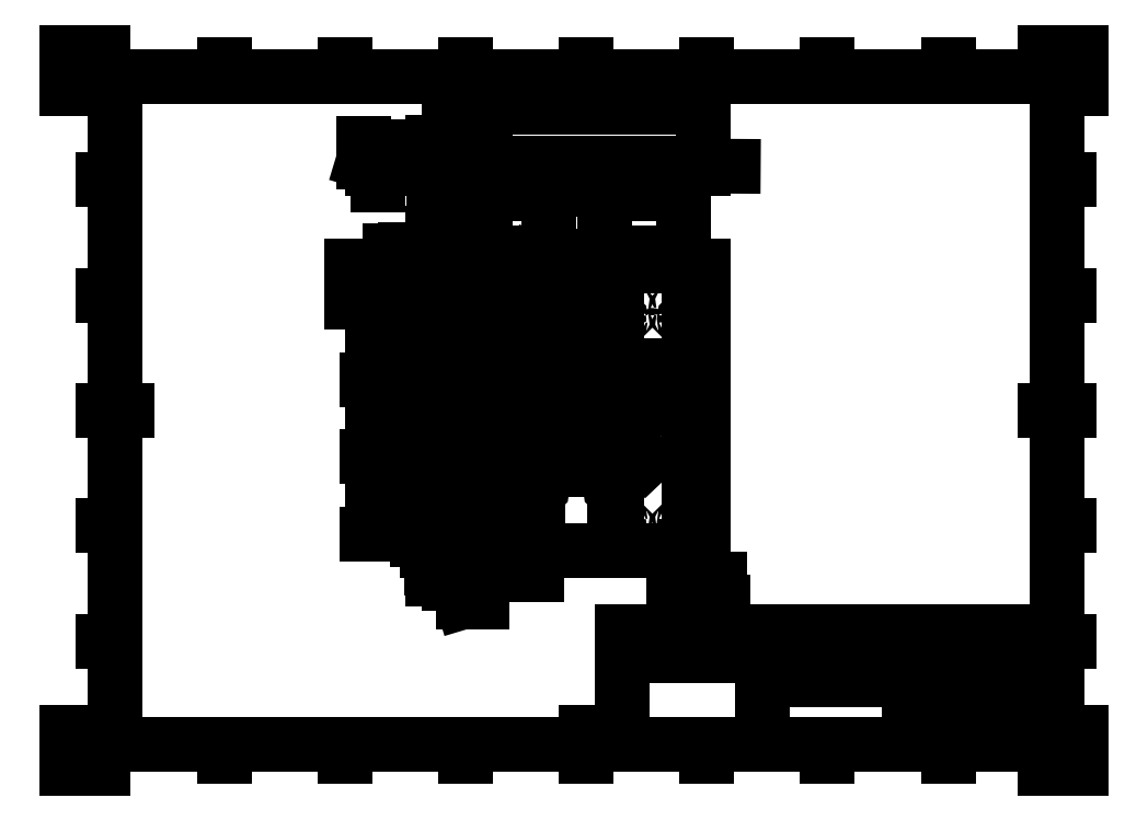
<metadata>
{"format":"dxf","ext":"dxf","renderer":"ezdxf+matplotlib","layout":"modelspace","background":"white","min_lineweight":24,"dpi":150}
</metadata>
<code>
0
SECTION
2
ENTITIES
0
INSERT
8
Border
2
ISO_A3_SHEET
10
0
20
0
30
0
0
INSERT
8
TitleBlock
66
     1
2
ISO_TITLEBLOCK
10
410
20
10
30
0
0
ATTRIB
360
CE0
8
TitleBlock
10
360
20
11.5
30
0
40
3.5
1

7
FusionTitle
11
360
21
15
31
0
280
     0
2
DATE_OF_ISSUE
70
     0
74
     3
280
     1
0
ATTRIB
360
CE3
8
TitleBlock
10
349
20
11.35
30
0
40
3.5
1

7
FusionTitle
72
     1
11
354
21
14.85
31
0
280
     0
2
REV
70
     0
74
     3
280
     1
0
ATTRIB
360
CE6
8
TitleBlock
10
289
20
11.5
30
0
40
5
1

7
FusionTitle
11
289
21
16.5
31
0
280
     0
2
TITLE_3
70
     0
74
     3
280
     1
0
ATTRIB
360
CE9
8
TitleBlock
10
350
20
38.5
30
0
40
3.5
1

7
FusionTitle
11
350
21
42
31
0
280
     0
2
DOCUMENT_STATUS
70
     0
74
     3
280
     1
0
ATTRIB
360
CEC
8
TitleBlock
10
289
20
38.5
30
0
40
3.5
1

7
FusionTitle
11
289
21
42
31
0
280
     0
2
DOCUMENT_TYPE
70
     0
74
     3
280
     1
0
ATTRIB
360
CEF
8
TitleBlock
10
366.1
20
48.5
30
0
40
3.5
1

7
FusionTitle
72
     2
11
409
21
52
31
0
280
     0
2
APPROVED_DATE
70
     0
74
     3
280
     1
0
ATTRIB
360
CF2
8
TitleBlock
10
323.8
20
48.44
30
0
40
3.5
1
20/12/2020
7
FusionTitle
280
     0
2
CREATED_DATE_001
70
     0
280
     1
0
ATTRIB
360
CF5
8
TitleBlock
10
396.4
20
11.29
30
0
40
3.5
1
34/38
7
FusionTitle
280
     0
2
SHEET_001
70
     0
280
     1
0
ATTRIB
360
CF8
8
TitleBlock
10
289
20
19
30
0
40
5
1

7
FusionTitle
11
289
21
24
31
0
280
     0
2
TITLE_2
70
     0
74
     3
280
     1
0
ATTRIB
360
CFB
8
TitleBlock
10
345.5
20
24.75
30
0
40
5
1

7
FusionTitle
72
     1
11
379.5
21
29.75
31
0
280
     0
2
DRAWING_NUMBER
70
     0
74
     3
280
     1
0
ATTRIB
360
CFE
8
TitleBlock
10
288.4
20
26.41
30
0
40
5
1
Incubation-Chamber
41
0.9405
7
FusionTitle
280
     0
2
TITLE_1_001
70
     0
280
     1
0
ATTRIB
360
D01
8
TitleBlock
10
350
20
48.5
30
0
40
3.5
1

7
FusionTitle
11
350
21
52
31
0
280
     0
2
APPROVED_BY
70
     0
74
     3
280
     1
0
ATTRIB
360
D04
8
TitleBlock
10
288.9
20
48.5
30
0
40
3.5
1
Josh Edwards
7
FusionTitle
280
     0
2
CREATED_BY_001
70
     0
280
     1
0
ATTRIB
360
D07
8
TitleBlock
10
255
20
48.5
30
0
40
3.5
1

7
FusionTitle
11
255
21
52
31
0
280
     0
2
TECHNICAL_REFERENCE
70
     0
74
     3
280
     1
0
ATTRIB
360
D0A
8
TitleBlock
10
231
20
48.5
30
0
40
3.5
1

7
FusionTitle
11
231
21
52
31
0
280
     0
2
DEPT
70
     0
74
     3
280
     1
0
SEQEND
8
TitleBlock
0
DIMENSION
8
Dimensions
280
     0
2
*D44
10
128.7
20
248.9
30
0
11
119.3
21
253.2
31
0
70
    33
71
     5
42
10
73
     0
74
     0
75
     0
3
ISO-25
13
158.4
23
250.9
33
0
14
158.4
24
248.9
34
0
0
DIMENSION
8
Dimensions
280
     0
2
*D45
10
263.4
20
274.2
30
0
11
210.9
21
277.4
31
0
70
    33
71
     5
42
525.4
73
     0
74
     0
75
     0
3
ISO-25
13
158.4
23
250.9
33
0
14
263.4
24
250.9
34
0
0
DIMENSION
8
Dimensions
280
     0
2
*D46
10
158.4
20
259.8
30
0
11
165.7
21
269.1
31
0
70
    32
71
     5
42
40
73
     0
74
     0
75
     0
3
ISO-25
13
166.4
23
249.9
33
0
14
158.4
24
250.9
34
0
0
DIMENSION
8
Dimensions
280
     0
2
*D47
10
152
20
250.9
30
0
11
142.7
21
253.7
31
0
70
    32
71
     5
42
5
73
     0
74
     0
75
     0
3
ISO-25
13
166.4
23
249.9
33
0
14
158.4
24
250.9
34
0
50
90
0
DIMENSION
8
Dimensions
280
     0
2
*D48
10
199.4
20
238.3
30
0
11
182.9
21
241.6
31
0
70
    33
71
     5
42
165
73
     0
74
     0
75
     0
3
ISO-25
13
166.4
23
249.9
33
0
14
199.4
24
249.9
34
0
0
DIMENSION
8
Dimensions
280
     0
2
*D49
10
222.4
20
240
30
0
11
210.9
21
243.3
31
0
70
    33
71
     5
42
115.4
73
     0
74
     0
75
     0
3
ISO-25
13
199.4
23
249.9
33
0
14
222.4
24
249.9
34
0
0
DIMENSION
8
Dimensions
280
     0
2
*D50
10
255.4
20
238.5
30
0
11
238.9
21
241.8
31
0
70
    33
71
     5
42
165
73
     0
74
     0
75
     0
3
ISO-25
13
222.4
23
249.9
33
0
14
255.4
24
249.9
34
0
0
DIMENSION
8
Dimensions
280
     0
2
*D51
10
140
20
208.3
30
0
11
130.6
21
211.1
31
0
70
    32
71
     5
42
5
73
     0
74
     0
75
     0
3
ISO-25
13
166.4
23
207.3
33
0
14
158.4
24
208.3
34
0
50
270
0
DIMENSION
8
Dimensions
280
     0
2
*D52
10
158.4
20
221.8
30
0
11
165.7
21
231.2
31
0
70
    32
71
     5
42
40
73
     0
74
     0
75
     0
3
ISO-25
13
166.4
23
207.3
33
0
14
158.4
24
208.3
34
0
0
DIMENSION
8
Dimensions
280
     0
2
*D53
10
199.4
20
213.7
30
0
11
182.9
21
217
31
0
70
    33
71
     5
42
165
73
     0
74
     0
75
     0
3
ISO-25
13
166.4
23
207.3
33
0
14
199.4
24
207.3
34
0
0
DIMENSION
8
Dimensions
280
     0
2
*D54
10
222.4
20
212.4
30
0
11
210.9
21
215.7
31
0
70
    33
71
     5
42
115.4
73
     0
74
     0
75
     0
3
ISO-25
13
199.4
23
207.3
33
0
14
222.4
24
207.3
34
0
0
DIMENSION
8
Dimensions
280
     0
2
*D55
10
255.4
20
213.8
30
0
11
238.9
21
217.1
31
0
70
    33
71
     5
42
165
73
     0
74
     0
75
     0
3
ISO-25
13
222.4
23
207.3
33
0
14
255.4
24
207.3
34
0
0
DIMENSION
8
Dimensions
280
     0
2
*D56
10
199
20
207.5
30
0
11
213.5
21
204.2
31
0
70
    35
71
     5
42
4.5
73
     0
74
     0
75
     0
3
ISO-25
15
199.8
25
207.1
35
0
40
0
0
DIMENSION
8
Dimensions
280
     0
2
*D57
10
255.1
20
249.9
30
0
11
269.4
21
253.2
31
0
70
    35
71
     5
42
3.3
73
     0
74
     0
75
     0
3
ISO-25
15
255.8
25
249.9
35
0
40
0
0
DIMENSION
8
Dimensions
280
     0
2
*D58
10
119.8
20
208.3
30
0
11
116.5
21
200.8
31
0
70
    32
71
     5
42
75
73
     0
74
     0
75
     0
3
ISO-25
13
159.4
23
193.3
33
0
14
158.4
24
208.3
34
0
50
270
0
DIMENSION
8
Dimensions
280
     0
2
*D59
10
126.4
20
161.3
30
0
11
123.1
21
177.3
31
0
70
    33
71
     5
42
160
73
     0
74
     0
75
     0
3
ISO-25
13
159.4
23
193.3
33
0
14
159.4
24
161.3
34
0
0
DIMENSION
8
Dimensions
280
     0
2
*D60
10
158.4
20
210.5
30
0
11
162.2
21
219.8
31
0
70
    32
71
     5
42
5
73
     0
74
     0
75
     0
3
ISO-25
13
159.4
23
193.3
33
0
14
158.4
24
208.3
34
0
0
DIMENSION
8
Dimensions
280
     0
2
*D61
10
126.4
20
129.3
30
0
11
123.1
21
145.3
31
0
70
    33
71
     5
42
160
73
     0
74
     0
75
     0
3
ISO-25
13
159.4
23
161.3
33
0
14
159.4
24
129.3
34
0
0
DIMENSION
8
Dimensions
280
     0
2
*D62
10
126.3
20
97.27
30
0
11
123
21
113.3
31
0
70
    33
71
     5
42
160
73
     0
74
     0
75
     0
3
ISO-25
13
159.4
23
129.3
33
0
14
159.4
24
97.27
34
0
0
DIMENSION
8
Dimensions
280
     0
2
*D63
10
158.4
20
78.66
30
0
11
165.4
21
72.39
31
0
70
    32
71
     5
42
27
73
     0
74
     0
75
     0
3
ISO-25
13
163.8
23
96.27
33
0
14
158.4
24
90.27
34
0
0
DIMENSION
8
Dimensions
280
     0
2
*D64
10
150.9
20
90.27
30
0
11
141.6
21
96.59
31
0
70
    32
71
     5
42
30
73
     0
74
     0
75
     0
3
ISO-25
13
163.8
23
96.27
33
0
14
158.4
24
90.27
34
0
50
90
0
DIMENSION
8
Dimensions
280
     0
2
*D65
10
164.4
20
104.6
30
0
11
168.4
21
113.9
31
0
70
    32
71
     5
42
7
73
     0
74
     0
75
     0
3
ISO-25
13
165.8
23
102.1
33
0
14
164.4
24
104.6
34
0
50
180
0
DIMENSION
8
Dimensions
280
     0
2
*D66
10
177.6
20
96.27
30
0
11
183.9
21
103.6
31
0
70
    32
71
     5
42
29
73
     0
74
     0
75
     0
3
ISO-25
13
165.8
23
102.1
33
0
14
164.4
24
96.27
34
0
50
90
0
DIMENSION
8
Dimensions
280
     0
2
*D67
10
165.5
20
129.9
30
0
11
175.2
21
140.8
31
0
70
    35
71
     5
42
3.3
73
     0
74
     0
75
     0
3
ISO-25
15
166
25
130.3
35
0
40
0
0
DIMENSION
8
Dimensions
280
     0
2
*D68
10
146
20
144.3
30
0
11
142.7
21
130.2
31
0
70
    33
71
     5
42
141
73
     0
74
     0
75
     0
3
ISO-25
13
162.4
23
116.1
33
0
14
162.4
24
144.3
34
0
0
DIMENSION
8
Dimensions
280
     0
2
*D69
10
145.9
20
172.5
30
0
11
142.7
21
158.4
31
0
70
    33
71
     5
42
141
73
     0
74
     0
75
     0
3
ISO-25
13
162.4
23
144.3
33
0
14
162.4
24
172.5
34
0
0
DIMENSION
8
Dimensions
280
     0
2
*D70
10
170.8
20
158.5
30
0
11
167.5
21
172.5
31
0
70
    33
71
     5
42
140
73
     0
74
     0
75
     0
3
ISO-25
13
165.8
23
186.5
33
0
14
165.8
24
158.5
34
0
0
DIMENSION
8
Dimensions
280
     0
2
*D71
10
189
20
130.1
30
0
11
185.8
21
144.3
31
0
70
    33
71
     5
42
142
73
     0
74
     0
75
     0
3
ISO-25
13
165.8
23
158.5
33
0
14
165.8
24
130.1
34
0
0
DIMENSION
8
Dimensions
280
     0
2
*D72
10
189
20
130.1
30
0
11
185.7
21
116.1
31
0
70
    33
71
     5
42
140
73
     0
74
     0
75
     0
3
ISO-25
13
165.8
23
102.1
33
0
14
165.8
24
130.1
34
0
0
DIMENSION
8
Dimensions
280
     0
2
*D73
10
194.4
20
82.61
30
0
11
179.4
21
85.9
31
0
70
    32
71
     5
42
150
73
     0
74
     0
75
     0
3
ISO-25
13
164.4
23
96.27
33
0
14
194.4
24
96.27
34
0
50
180
0
DIMENSION
8
Dimensions
280
     0
2
*D74
10
263.4
20
78.69
30
0
11
265.1
21
72.43
31
0
70
    32
71
     5
42
27
73
     0
74
     0
75
     0
3
ISO-25
13
258
23
96.27
33
0
14
263.4
24
90.27
34
0
50
180
0
DIMENSION
8
Dimensions
280
     0
2
*D75
10
219.7
20
125.9
30
0
11
210.9
21
129.2
31
0
70
    33
71
     5
42
88.7
73
     0
74
     0
75
     0
3
ISO-25
13
202
23
148.3
33
0
14
219.7
24
148.3
34
0
0
DIMENSION
8
Dimensions
280
     0
2
*D76
10
244.5
20
167.3
30
0
11
241.3
21
158.3
31
0
70
    33
71
     5
42
90
73
     0
74
     0
75
     0
3
ISO-25
13
220.7
23
149.3
33
0
14
220.7
24
167.3
34
0
0
DIMENSION
8
Dimensions
280
     0
2
*D77
10
219.7
20
149.3
30
0
11
236.8
21
131.3
31
0
70
   164
71
     5
42
5
73
     0
74
     0
75
     0
3
ISO-25
15
220.4
25
148.5
35
0
40
0
0
DIMENSION
8
Dimensions
280
     0
2
*D78
10
200
20
158.1
30
0
11
185.7
21
165.1
31
0
70
   163
71
     5
42
5
73
     0
74
     0
75
     0
3
ISO-25
15
199.1
25
158.5
35
0
40
0
0
DIMENSION
8
Dimensions
280
     0
2
*D79
10
201
20
177.3
30
0
11
203.6
21
186.6
31
0
70
    32
71
     5
42
7.5
73
     0
74
     0
75
     0
3
ISO-25
13
199.5
23
158.3
33
0
14
201
24
167.3
34
0
0
DIMENSION
8
Dimensions
280
     0
2
*D80
10
182.9
20
168.3
30
0
11
173.6
21
172.3
31
0
70
    32
71
     5
42
7.5
73
     0
74
     0
75
     0
3
ISO-25
13
204
23
169.8
33
0
14
202
24
168.3
34
0
50
270
0
DIMENSION
8
Dimensions
280
     0
2
*D81
10
217.7
20
171.5
30
0
11
210.9
21
174.8
31
0
70
    33
71
     5
42
68.7
73
     0
74
     0
75
     0
3
ISO-25
13
204
23
169.8
33
0
14
217.7
24
169.8
34
0
0
DIMENSION
8
Dimensions
280
     0
2
*D82
10
201
20
151.7
30
0
11
204.6
21
164.5
31
0
70
    32
71
     5
42
7.5
73
     0
74
     0
75
     0
3
ISO-25
13
199.5
23
158.3
33
0
14
201
24
151.7
34
0
0
ARC
8
Visible
10
202
20
149.3
30
1
40
1
50
180
51
270
0
LINE
8
Visible
10
201
20
167.3
30
1
11
201
21
149.3
31
1
210
0
220
1
230
0
0
ARC
8
Visible
10
202
20
167.3
30
1
40
1
50
90
51
180
0
LINE
8
Visible
10
219.7
20
168.3
30
1
11
202
21
168.3
31
1
210
0
220
1
230
0
0
LINE
8
Visible
10
202
20
148.3
30
1
11
219.7
21
148.3
31
1
210
0
220
1
230
0
0
ARC
8
Visible
10
219.7
20
167.3
30
1
40
1
50
0
51
90
0
LINE
8
Visible
10
220.7
20
149.3
30
1
11
220.7
21
167.3
31
1
210
0
220
1
230
0
0
ARC
8
Visible
10
219.7
20
149.3
30
1
40
1
50
270
51
0
0
LINE
8
Visible
10
195
20
96.27
30
1
11
195
21
192.3
31
1
210
0
220
1
230
0
0
LINE
8
Visible
10
194.4
20
96.27
30
1
11
195
21
96.27
31
1
210
0
220
1
230
0
0
LINE
8
Visible
10
194.4
20
192.3
30
1
11
194.4
21
96.27
31
1
210
0
220
1
230
0
0
LINE
8
Visible
10
195
20
192.3
30
1
11
194.4
21
192.3
31
1
210
0
220
1
230
0
0
LINE
8
Visible
10
258
20
96.27
30
1
11
258
21
192.3
31
1
210
0
220
1
230
0
0
LINE
8
Visible
10
257.4
20
96.27
30
1
11
258
21
96.27
31
1
210
0
220
1
230
0
0
LINE
8
Visible
10
257.4
20
192.3
30
1
11
257.4
21
96.27
31
1
210
0
220
1
230
0
0
LINE
8
Visible
10
258
20
192.3
30
1
11
257.4
21
192.3
31
1
210
0
220
1
230
0
0
LINE
8
Visible
10
226.8
20
96.27
30
1
11
227.4
21
96.27
31
1
210
0
220
1
230
0
0
LINE
8
Visible
10
226.8
20
192.3
30
1
11
226.8
21
96.27
31
1
210
0
220
1
230
0
0
LINE
8
Visible
10
227.4
20
192.3
30
1
11
226.8
21
192.3
31
1
210
0
220
1
230
0
0
LINE
8
Visible
10
227.4
20
96.27
30
1
11
227.4
21
192.3
31
1
210
0
220
1
230
0
0
LINE
8
Visible
10
163.8
20
192.3
30
1
11
163.8
21
96.27
31
1
210
0
220
1
230
0
0
LINE
8
Visible
10
164.4
20
192.3
30
1
11
163.8
21
192.3
31
1
210
0
220
1
230
0
0
LINE
8
Visible
10
164.4
20
96.27
30
1
11
164.4
21
192.3
31
1
210
0
220
1
230
0
0
LINE
8
Visible
10
163.8
20
96.27
30
1
11
164.4
21
96.27
31
1
210
0
220
1
230
0
0
CIRCLE
8
Visible
10
222.2
20
158.3
30
1
40
0.5
0
CIRCLE
8
Visible
10
199.5
20
158.3
30
1
40
0.5
0
CIRCLE
8
Visible
10
159.4
20
161.3
30
1
40
0.45
0
CIRCLE
8
Visible
10
159.4
20
129.3
30
1
40
0.45
0
CIRCLE
8
Visible
10
159.4
20
97.27
30
1
40
0.45
0
CIRCLE
8
Visible
10
159.4
20
193.3
30
1
40
0.45
0
CIRCLE
8
Visible
10
262.4
20
129.3
30
1
40
0.45
0
CIRCLE
8
Visible
10
262.4
20
161.3
30
1
40
0.45
0
CIRCLE
8
Visible
10
262.4
20
97.27
30
1
40
0.45
0
CIRCLE
8
Visible
10
262.4
20
193.3
30
1
40
0.45
0
CIRCLE
8
Visible
10
255.4
20
207.3
30
1
40
0.45
0
CIRCLE
8
Visible
10
222.4
20
207.3
30
1
40
0.45
0
CIRCLE
8
Visible
10
199.4
20
207.3
30
1
40
0.45
0
CIRCLE
8
Visible
10
166.4
20
207.3
30
1
40
0.45
0
CIRCLE
8
Visible
10
189.4
20
189.5
30
1
40
0.45
0
CIRCLE
8
Visible
10
169.4
20
189.5
30
1
40
0.45
0
CIRCLE
8
Visible
10
232.4
20
189.5
30
1
40
0.45
0
CIRCLE
8
Visible
10
252.4
20
189.5
30
1
40
0.45
0
CIRCLE
8
Visible
10
252.4
20
99.07
30
1
40
0.45
0
CIRCLE
8
Visible
10
232.4
20
99.07
30
1
40
0.45
0
CIRCLE
8
Visible
10
189.4
20
99.07
30
1
40
0.45
0
CIRCLE
8
Visible
10
169.4
20
99.07
30
1
40
0.45
0
CIRCLE
8
Visible
10
256
20
186.5
30
1
40
0.33
0
CIRCLE
8
Visible
10
259.4
20
172.5
30
1
40
0.33
0
CIRCLE
8
Visible
10
256
20
158.5
30
1
40
0.33
0
CIRCLE
8
Visible
10
259.4
20
144.3
30
1
40
0.33
0
CIRCLE
8
Visible
10
256
20
130.1
30
1
40
0.33
0
CIRCLE
8
Visible
10
259.4
20
116.1
30
1
40
0.33
0
CIRCLE
8
Visible
10
256
20
102.1
30
1
40
0.33
0
CIRCLE
8
Visible
10
228.8
20
186.5
30
1
40
0.33
0
CIRCLE
8
Visible
10
225.4
20
172.5
30
1
40
0.33
0
CIRCLE
8
Visible
10
228.8
20
158.5
30
1
40
0.33
0
CIRCLE
8
Visible
10
225.4
20
144.3
30
1
40
0.33
0
CIRCLE
8
Visible
10
228.8
20
130.1
30
1
40
0.33
0
CIRCLE
8
Visible
10
225.4
20
116.1
30
1
40
0.33
0
CIRCLE
8
Visible
10
228.8
20
102.1
30
1
40
0.33
0
CIRCLE
8
Visible
10
193
20
186.5
30
1
40
0.33
0
CIRCLE
8
Visible
10
196.4
20
172.5
30
1
40
0.33
0
CIRCLE
8
Visible
10
193
20
158.5
30
1
40
0.33
0
CIRCLE
8
Visible
10
196.4
20
144.3
30
1
40
0.33
0
CIRCLE
8
Visible
10
193
20
130.1
30
1
40
0.33
0
CIRCLE
8
Visible
10
196.4
20
116.1
30
1
40
0.33
0
CIRCLE
8
Visible
10
193
20
102.1
30
1
40
0.33
0
CIRCLE
8
Visible
10
162.4
20
172.5
30
1
40
0.33
0
CIRCLE
8
Visible
10
162.4
20
144.3
30
1
40
0.33
0
CIRCLE
8
Visible
10
165.8
20
158.5
30
1
40
0.33
0
CIRCLE
8
Visible
10
165.8
20
130.1
30
1
40
0.33
0
CIRCLE
8
Visible
10
162.4
20
116.1
30
1
40
0.33
0
CIRCLE
8
Visible
10
165.8
20
186.5
30
1
40
0.33
0
CIRCLE
8
Visible
10
165.8
20
102.1
30
1
40
0.33
0
CIRCLE
8
Visible
10
217.7
20
169.8
30
1
40
0.33
0
CIRCLE
8
Visible
10
204
20
169.8
30
1
40
0.33
0
CIRCLE
8
Visible
10
204
20
146.8
30
1
40
0.33
0
CIRCLE
8
Visible
10
217.7
20
146.8
30
1
40
0.33
0
LINE
8
Visible
10
263.4
20
208.3
30
1
11
158.4
21
208.3
31
1
210
0
220
1
230
0
0
LINE
8
Visible
10
158.4
20
208.3
30
1
11
158.4
21
90.27
31
1
210
0
220
1
230
0
0
LINE
8
Visible
10
158.4
20
90.27
30
1
11
263.4
21
90.27
31
1
210
0
220
1
230
0
0
LINE
8
Visible
10
263.4
20
90.27
30
1
11
263.4
21
208.3
31
1
210
0
220
1
230
0
0
CIRCLE
8
Visible
10
-199.4
20
249.9
30
-59
40
0.33
210
0
220
2.967e-13
230
-1
0
CIRCLE
8
Visible
10
-255.4
20
249.9
30
-59
40
0.33
210
0
220
2.967e-13
230
-1
0
CIRCLE
8
Visible
10
-222.4
20
249.9
30
-59
40
0.33
210
0
220
2.967e-13
230
-1
0
CIRCLE
8
Visible
10
-166.4
20
249.9
30
-59
40
0.33
210
0
220
2.967e-13
230
-1
0
LINE
8
Visible
10
158.4
20
250.9
30
59
11
263.4
21
250.9
31
59
210
0
220
2.967e-13
230
-1
0
LINE
8
Visible
10
263.4
20
248.9
30
59
11
158.4
21
248.9
31
59
210
0
220
2.967e-13
230
-1
0
LINE
8
Visible
10
158.4
20
250.9
30
59
11
158.4
21
248.9
31
59
210
0
220
2.967e-13
230
-1
0
LINE
8
Visible
10
263.4
20
250.9
30
59
11
263.4
21
248.9
31
59
210
0
220
2.967e-13
230
-1
0
ENDSEC
0
EOF

</code>
